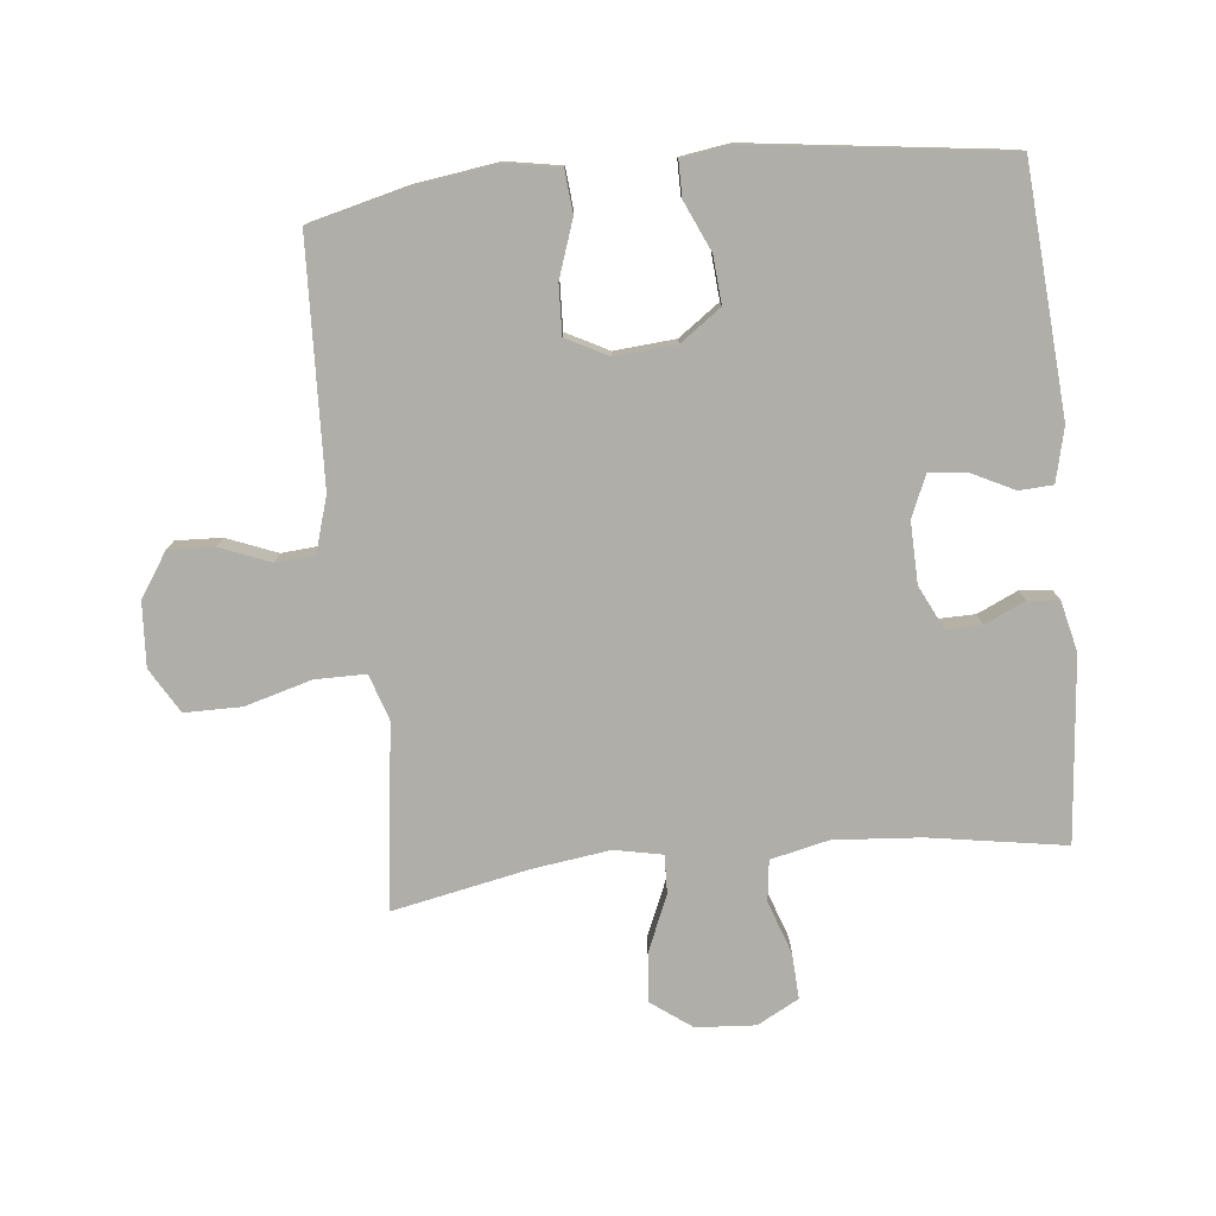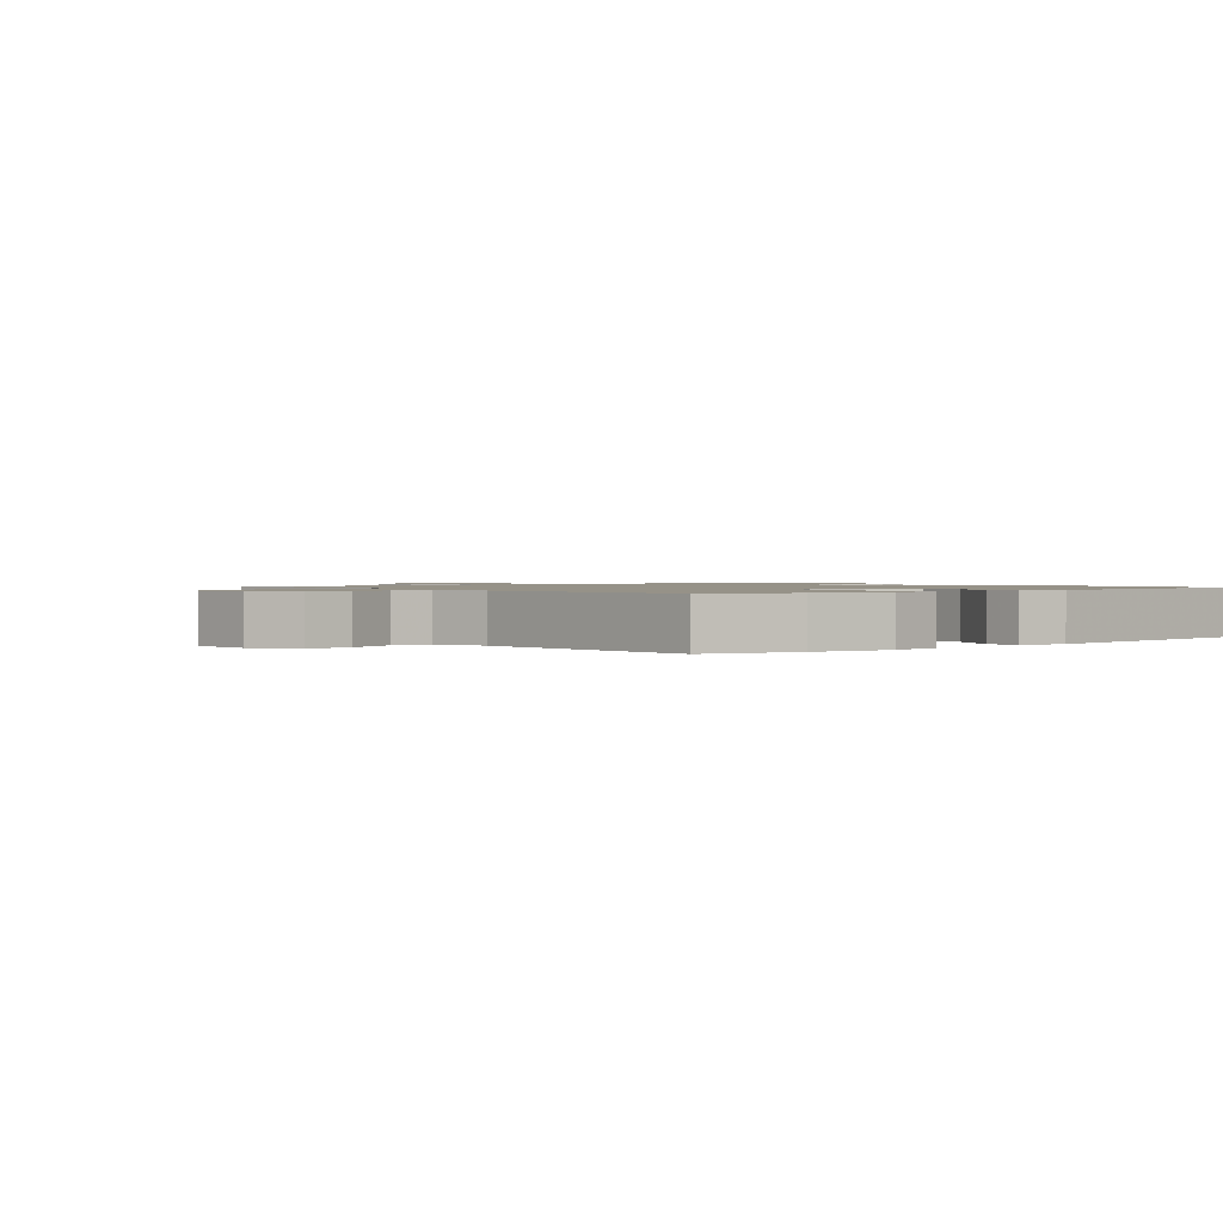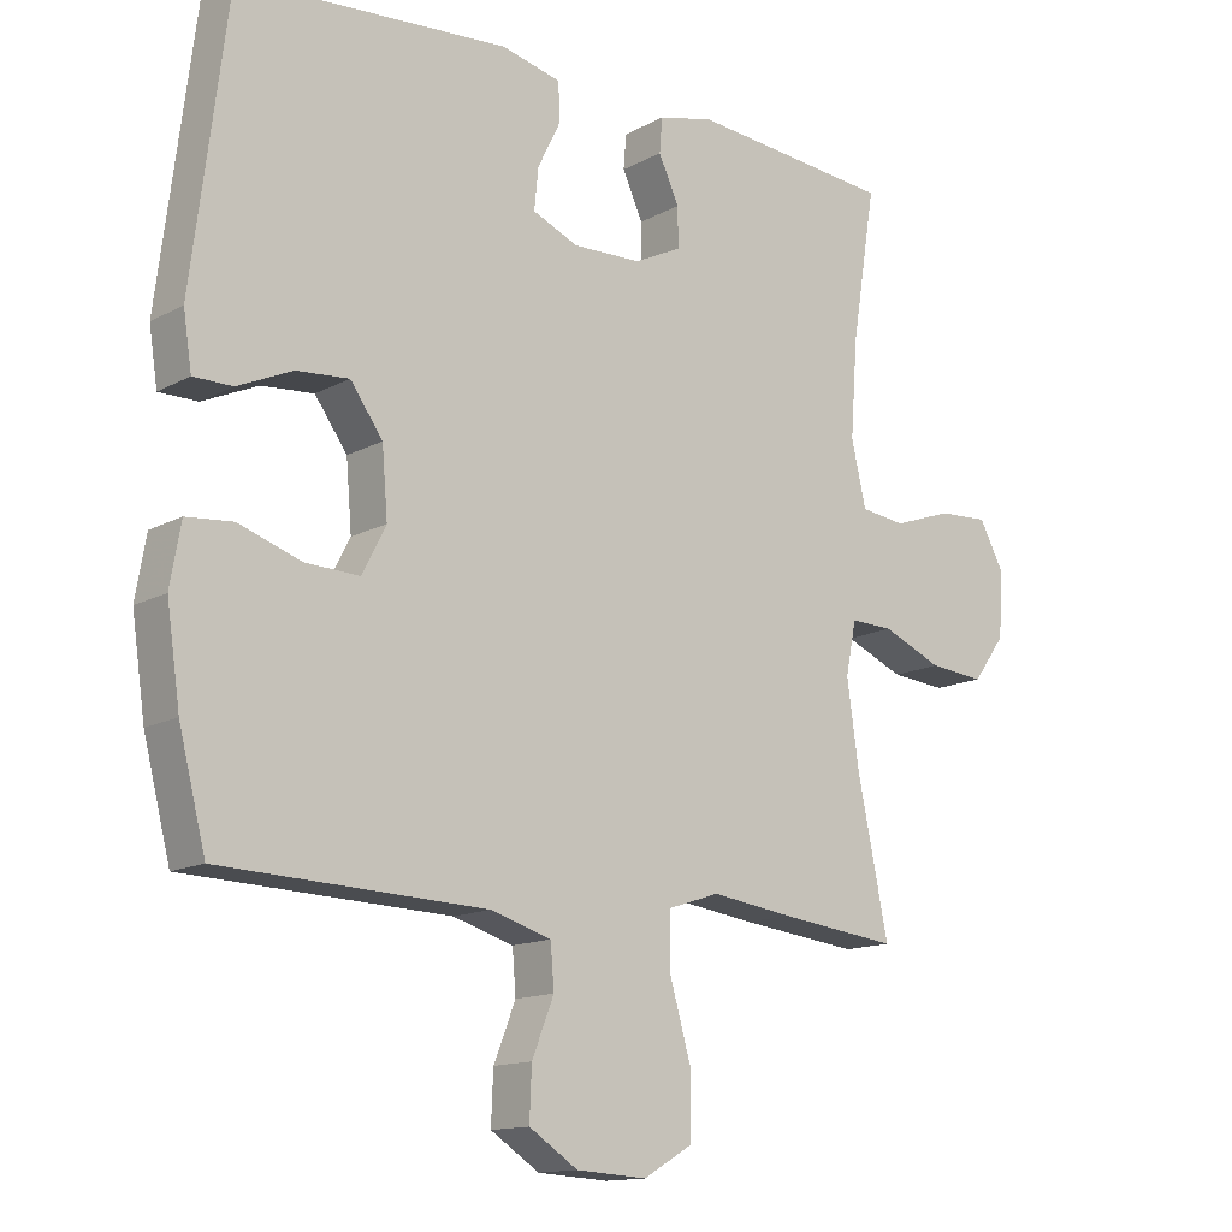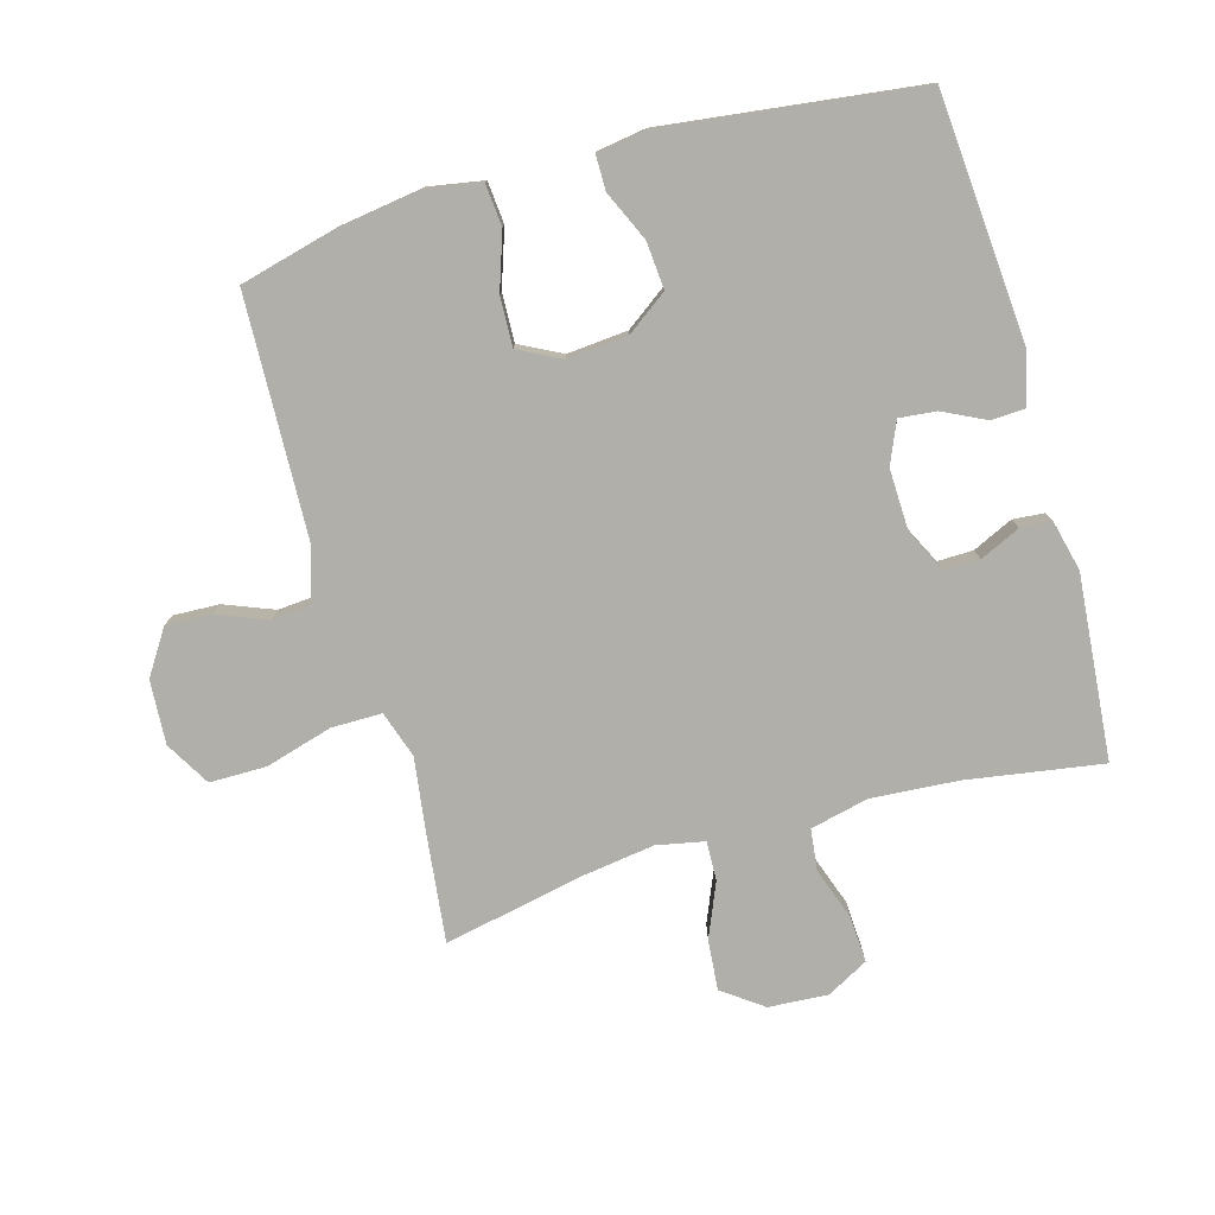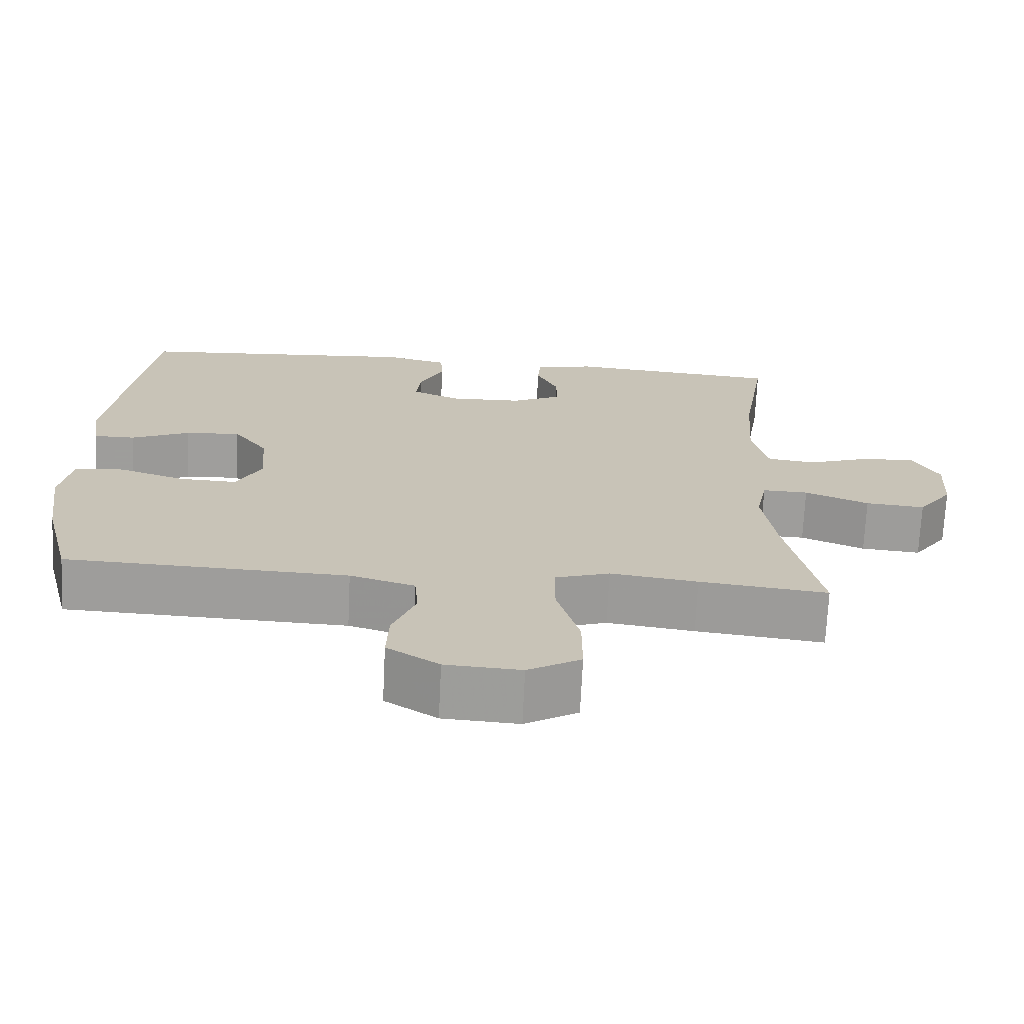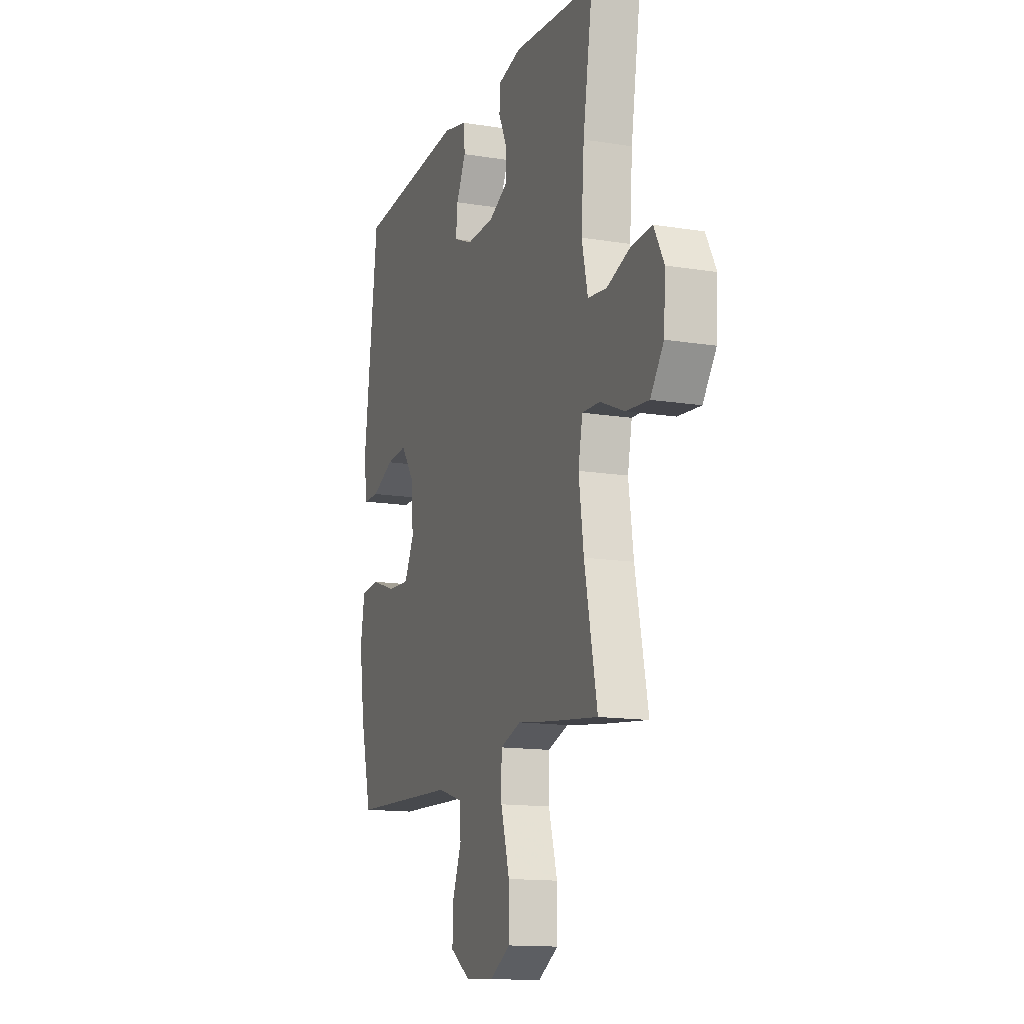
<metadata>
{"format":"obj","ext":"obj","renderer":"f3d","projection":"perspective","resolution":1024,"background":"white","views":[{"elev":-77.5,"azim":-84.2,"up":"+Y"},{"elev":1.2,"azim":-129.4,"up":"+Y"},{"elev":-13.7,"azim":-40.0,"up":"+Z"},{"elev":-78.0,"azim":-74.1,"up":"+Y"},{"elev":-70.7,"azim":-2.7,"up":"+Z"},{"elev":-13.9,"azim":70.1,"up":"+Z"}]}
</metadata>
<code>
v -0.5 0.07 -0.5
v -0.538 0.07 -0.35
v -0.557 0.07 -0.219
v -0.542 0.07 -0.133
v -0.476 0.07 -0.127
v -0.388 0.07 -0.157
v -0.311 0.07 -0.16
v -0.277 0.07 -0.094
v -0.285 0.07 0.001
v -0.331 0.07 0.065
v -0.405 0.07 0.059
v -0.483 0.07 0.024
v -0.538 0.07 0.024
v -0.55 0.07 0.102
v -0.5 0.07 0.5
v -0.118 0.07 0.529
v -0.034 0.07 0.509
v -0.031 0.07 0.456
v -0.064 0.07 0.389
v -0.07 0.07 0.331
v -0.005 0.07 0.303
v 0.092 0.07 0.306
v 0.159 0.07 0.339
v 0.158 0.07 0.395
v 0.129 0.07 0.458
v 0.133 0.07 0.507
v 0.212 0.07 0.526
v 0.5 0.07 0.5
v 0.466 0.07 0.287
v 0.456 0.07 0.151
v 0.477 0.07 0.06
v 0.541 0.07 0.052
v 0.624 0.07 0.081
v 0.696 0.07 0.085
v 0.731 0.07 0.02
v 0.725 0.07 -0.073
v 0.679 0.07 -0.136
v 0.6 0.07 -0.129
v 0.515 0.07 -0.093
v 0.454 0.07 -0.091
v 0.439 0.07 -0.166
v 0.456 0.07 -0.286
v 0.5 0.07 -0.5
v 0.33 0.07 -0.48
v 0.214 0.07 -0.464
v 0.141 0.07 -0.488
v 0.141 0.07 -0.567
v 0.171 0.07 -0.672
v 0.171 0.07 -0.761
v 0.101 0.07 -0.802
v 0.001 0.07 -0.796
v -0.068 0.07 -0.751
v -0.065 0.07 -0.679
v -0.034 0.07 -0.601
v -0.039 0.07 -0.54
v -0.125 0.07 -0.514
v -0.5 0 -0.5
v -0.538 0 -0.35
v -0.557 0 -0.219
v -0.542 0 -0.133
v -0.476 0 -0.127
v -0.388 0 -0.157
v -0.311 0 -0.16
v -0.277 0 -0.094
v -0.285 0 0.001
v -0.331 0 0.065
v -0.405 0 0.059
v -0.483 0 0.024
v -0.538 0 0.024
v -0.55 0 0.102
v -0.5 0 0.5
v -0.118 0 0.529
v -0.034 0 0.509
v -0.031 0 0.456
v -0.064 0 0.389
v -0.07 0 0.331
v -0.005 0 0.303
v 0.092 0 0.306
v 0.159 0 0.339
v 0.158 0 0.395
v 0.129 0 0.458
v 0.133 0 0.507
v 0.212 0 0.526
v 0.5 0 0.5
v 0.466 0 0.287
v 0.456 0 0.151
v 0.477 0 0.06
v 0.541 0 0.052
v 0.624 0 0.081
v 0.696 0 0.085
v 0.731 0 0.02
v 0.725 0 -0.073
v 0.679 0 -0.136
v 0.6 0 -0.129
v 0.515 0 -0.093
v 0.454 0 -0.091
v 0.439 0 -0.166
v 0.456 0 -0.286
v 0.5 0 -0.5
v 0.33 0 -0.48
v 0.214 0 -0.464
v 0.141 0 -0.488
v 0.141 0 -0.567
v 0.171 0 -0.672
v 0.171 0 -0.761
v 0.101 0 -0.802
v 0.001 0 -0.796
v -0.068 0 -0.751
v -0.065 0 -0.679
v -0.034 0 -0.601
v -0.039 0 -0.54
v -0.125 0 -0.514
f 51 52 53 54
f 51 54 55
f 50 51 55
f 47 48 49 50
f 46 47 50 55
f 45 46 55 56
f 42 43 44 45
f 41 42 45 56
f 36 37 38 39
f 36 39 40
f 35 36 40
f 32 33 34 35
f 31 32 35 40
f 30 31 40 41
f 26 27 28 29
f 24 25 26 29
f 23 24 29 30
f 22 23 30 41
f 16 17 18 19
f 16 19 20
f 15 16 20
f 14 15 20 21
f 11 12 13 14
f 10 11 14 21
f 3 4 5 6
f 3 6 7
f 2 3 7
f 1 2 7
f 56 1 7
f 41 56 7 8
f 22 41 8 9
f 9 10 21 22
f 110 109 108 107
f 111 110 107
f 111 107 106
f 106 105 104 103
f 111 106 103 102
f 112 111 102 101
f 101 100 99 98
f 112 101 98 97
f 95 94 93 92
f 96 95 92
f 96 92 91
f 91 90 89 88
f 96 91 88 87
f 97 96 87 86
f 85 84 83 82
f 85 82 81 80
f 86 85 80 79
f 97 86 79 78
f 75 74 73 72
f 76 75 72
f 76 72 71
f 77 76 71 70
f 70 69 68 67
f 77 70 67 66
f 62 61 60 59
f 63 62 59
f 63 59 58
f 63 58 57
f 63 57 112
f 64 63 112 97
f 65 64 97 78
f 78 77 66 65
f 1 57 58 2
f 2 58 59 3
f 3 59 60 4
f 4 60 61 5
f 5 61 62 6
f 6 62 63 7
f 7 63 64 8
f 8 64 65 9
f 9 65 66 10
f 10 66 67 11
f 11 67 68 12
f 12 68 69 13
f 13 69 70 14
f 14 70 71 15
f 15 71 72 16
f 16 72 73 17
f 17 73 74 18
f 18 74 75 19
f 19 75 76 20
f 20 76 77 21
f 21 77 78 22
f 22 78 79 23
f 23 79 80 24
f 24 80 81 25
f 25 81 82 26
f 26 82 83 27
f 27 83 84 28
f 28 84 85 29
f 29 85 86 30
f 30 86 87 31
f 31 87 88 32
f 32 88 89 33
f 33 89 90 34
f 34 90 91 35
f 35 91 92 36
f 36 92 93 37
f 37 93 94 38
f 38 94 95 39
f 39 95 96 40
f 40 96 97 41
f 41 97 98 42
f 42 98 99 43
f 43 99 100 44
f 44 100 101 45
f 45 101 102 46
f 46 102 103 47
f 47 103 104 48
f 48 104 105 49
f 49 105 106 50
f 50 106 107 51
f 51 107 108 52
f 52 108 109 53
f 53 109 110 54
f 54 110 111 55
f 55 111 112 56
f 56 112 57 1

</code>
